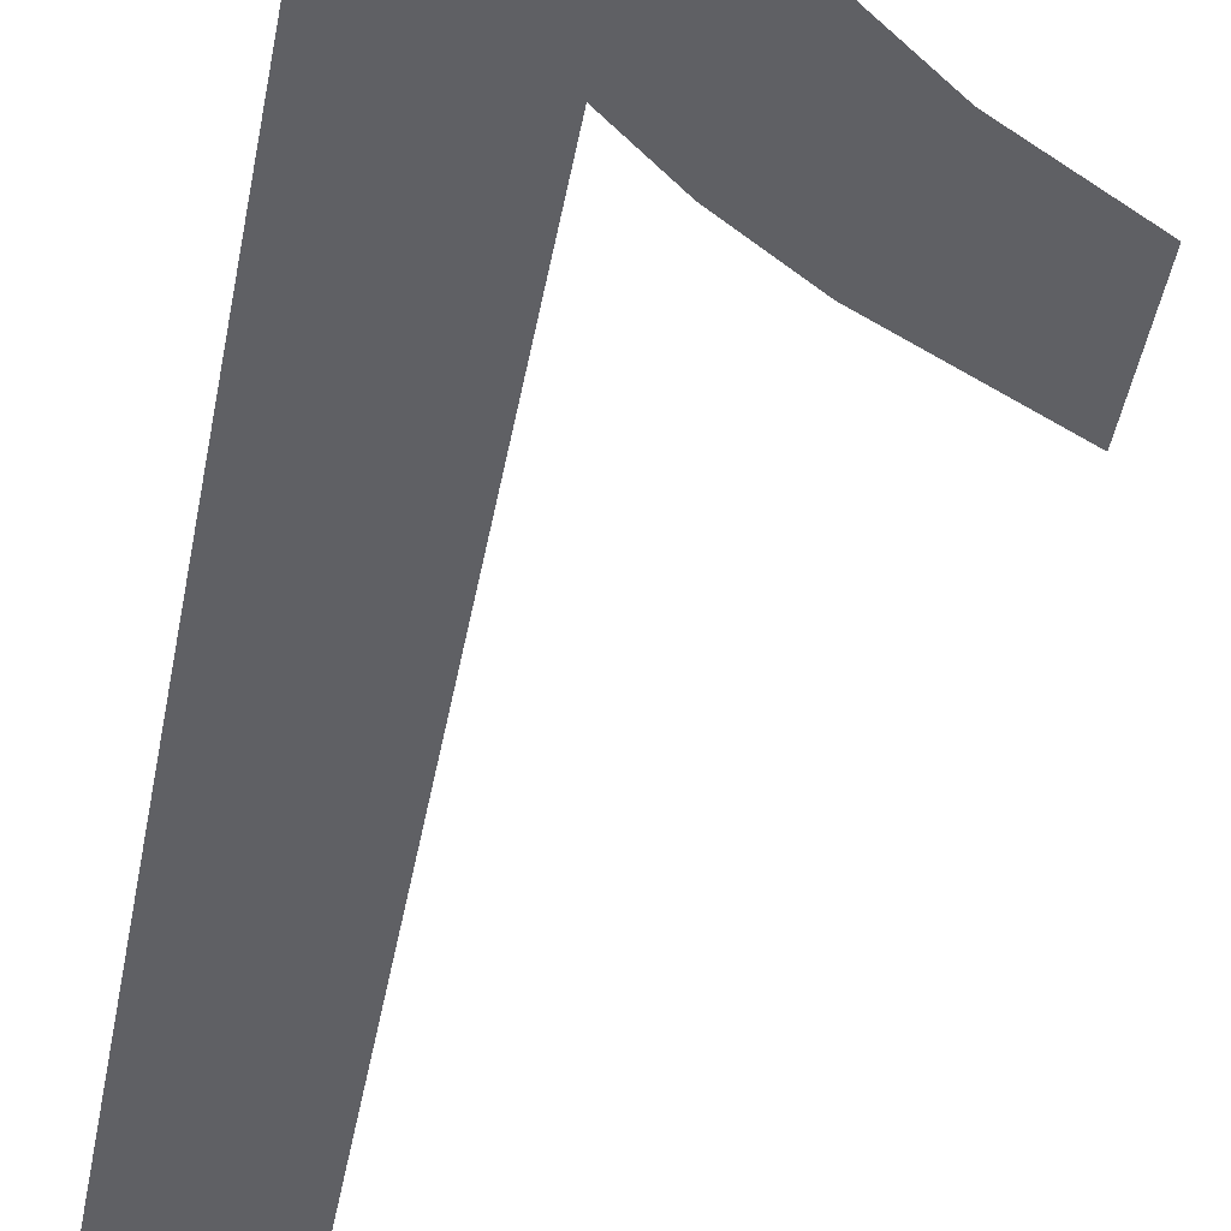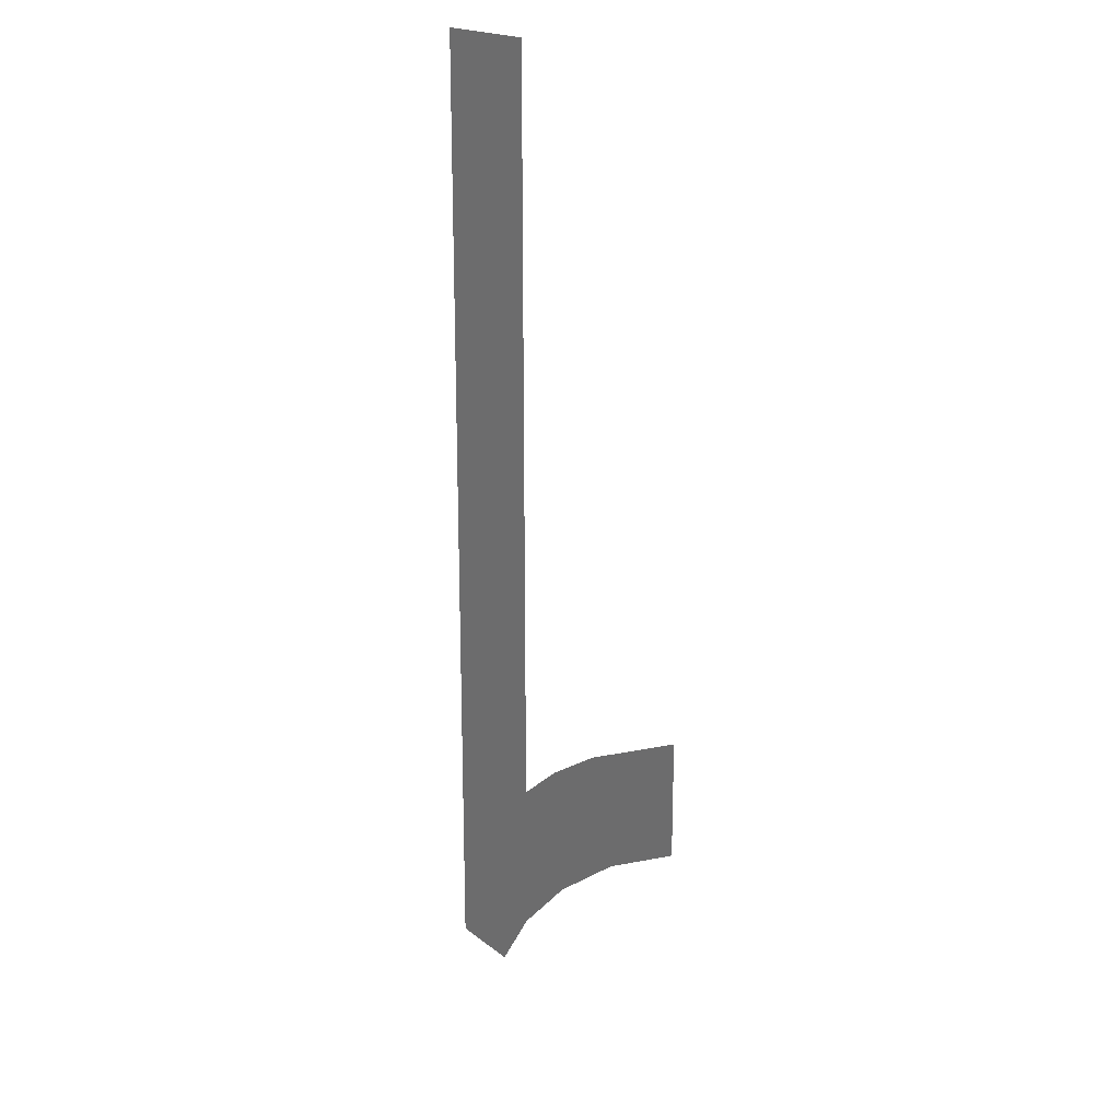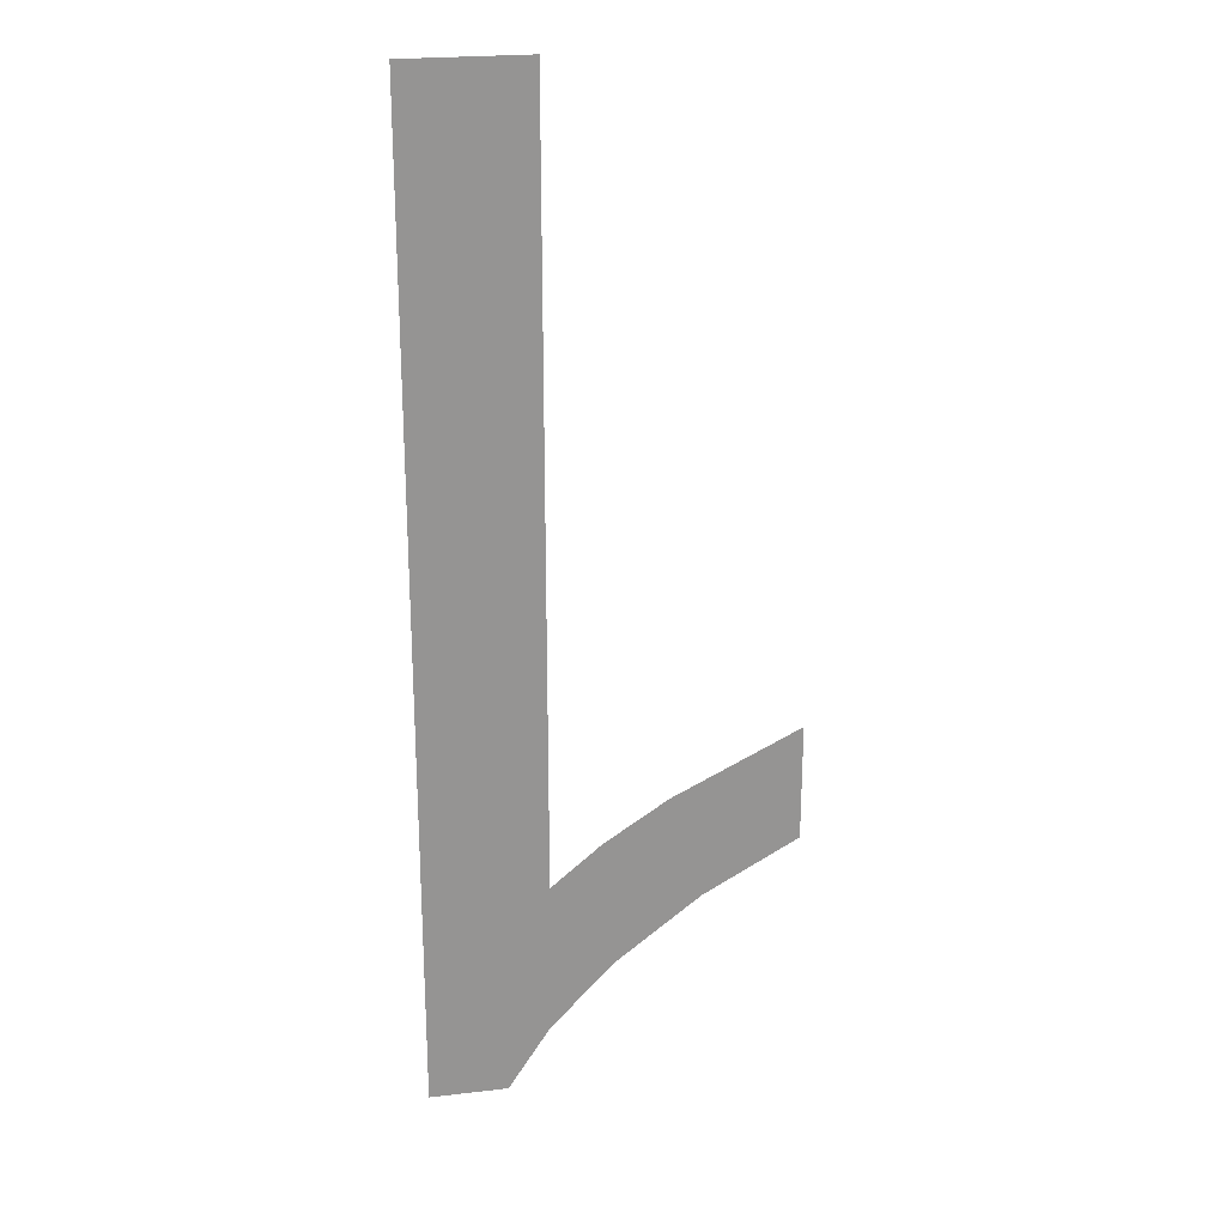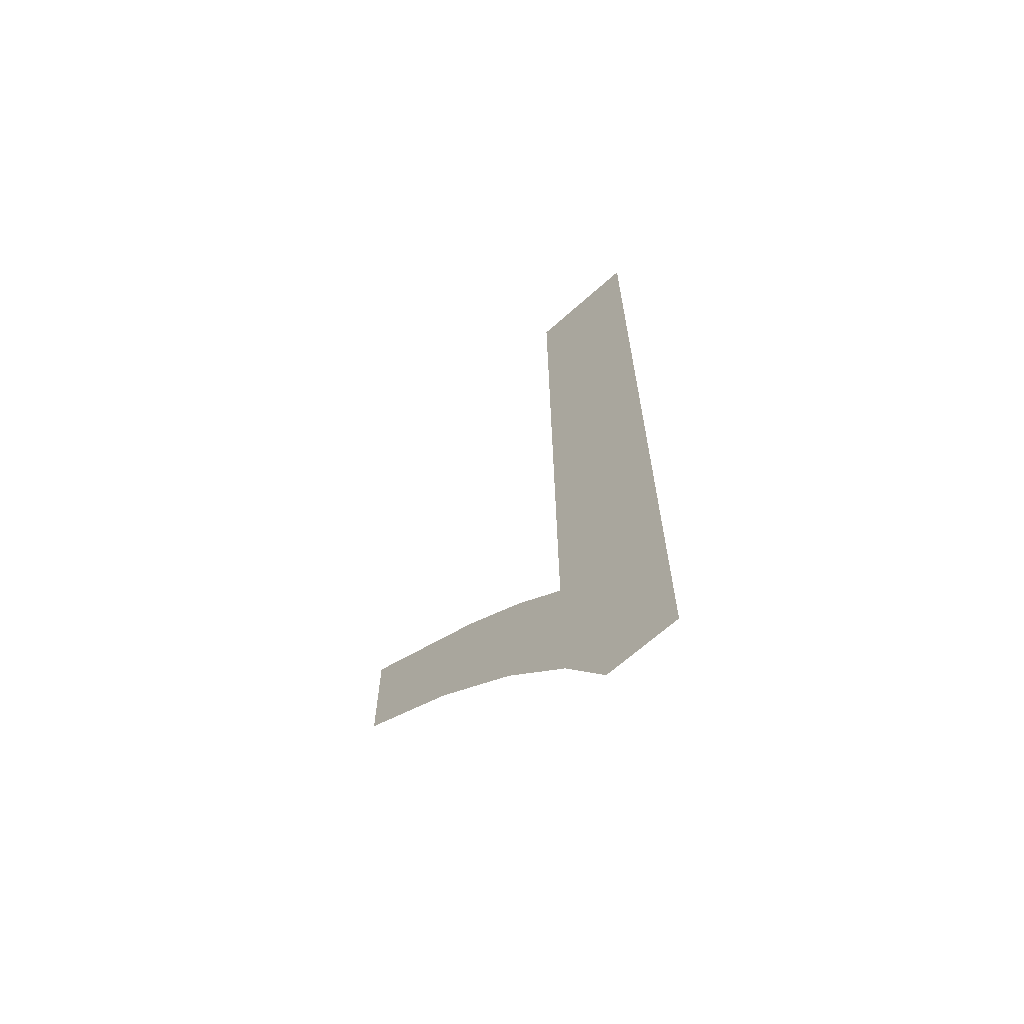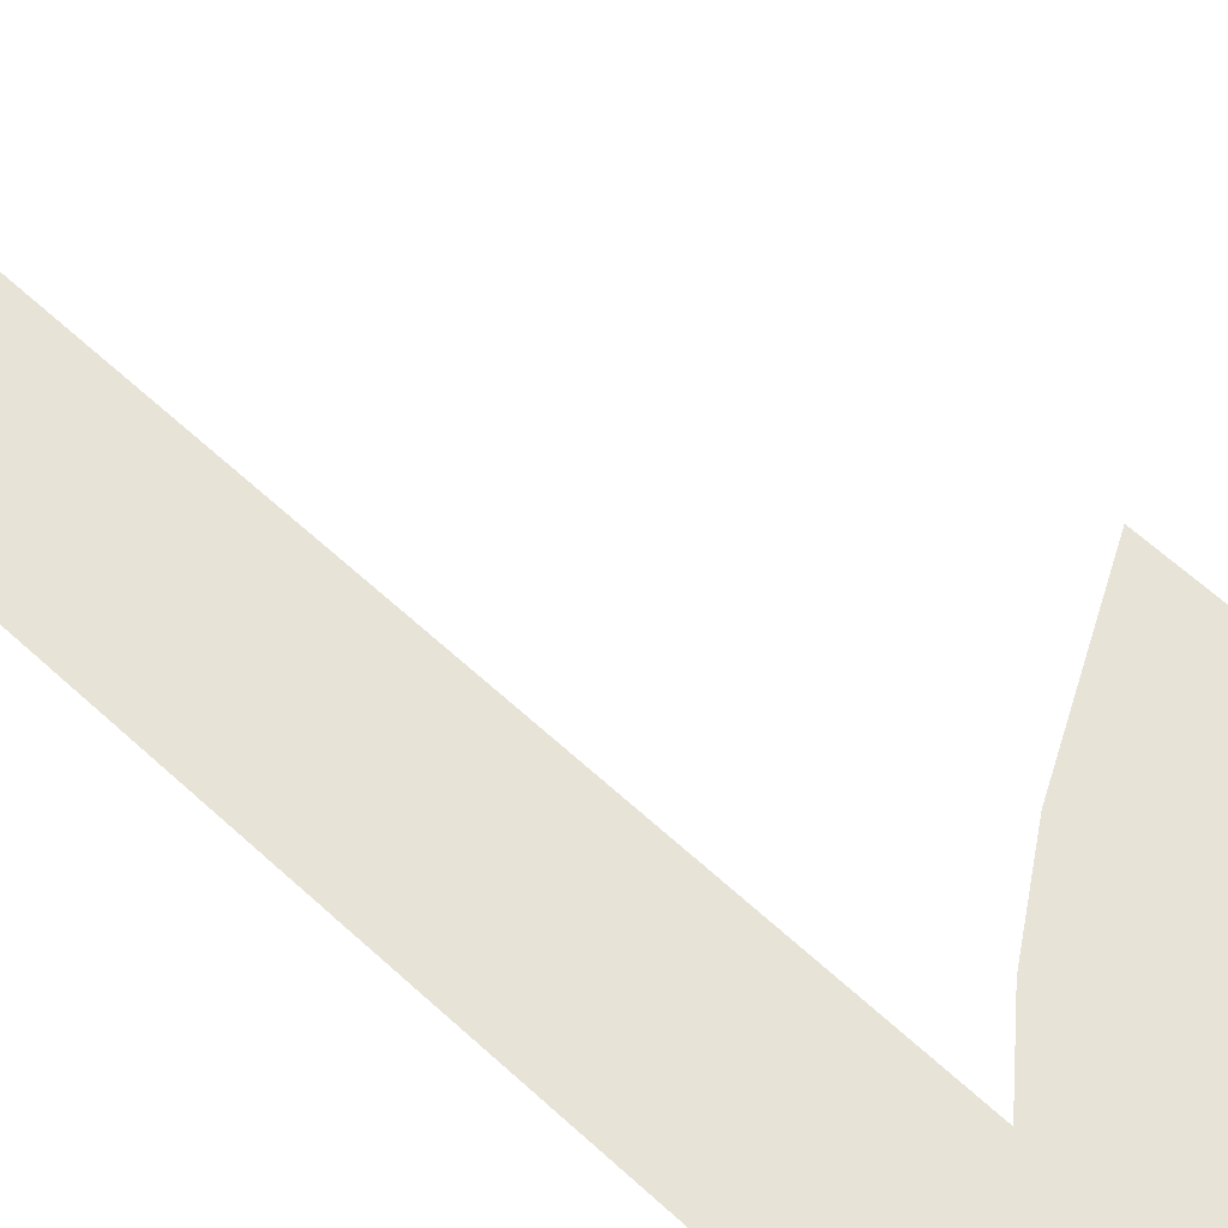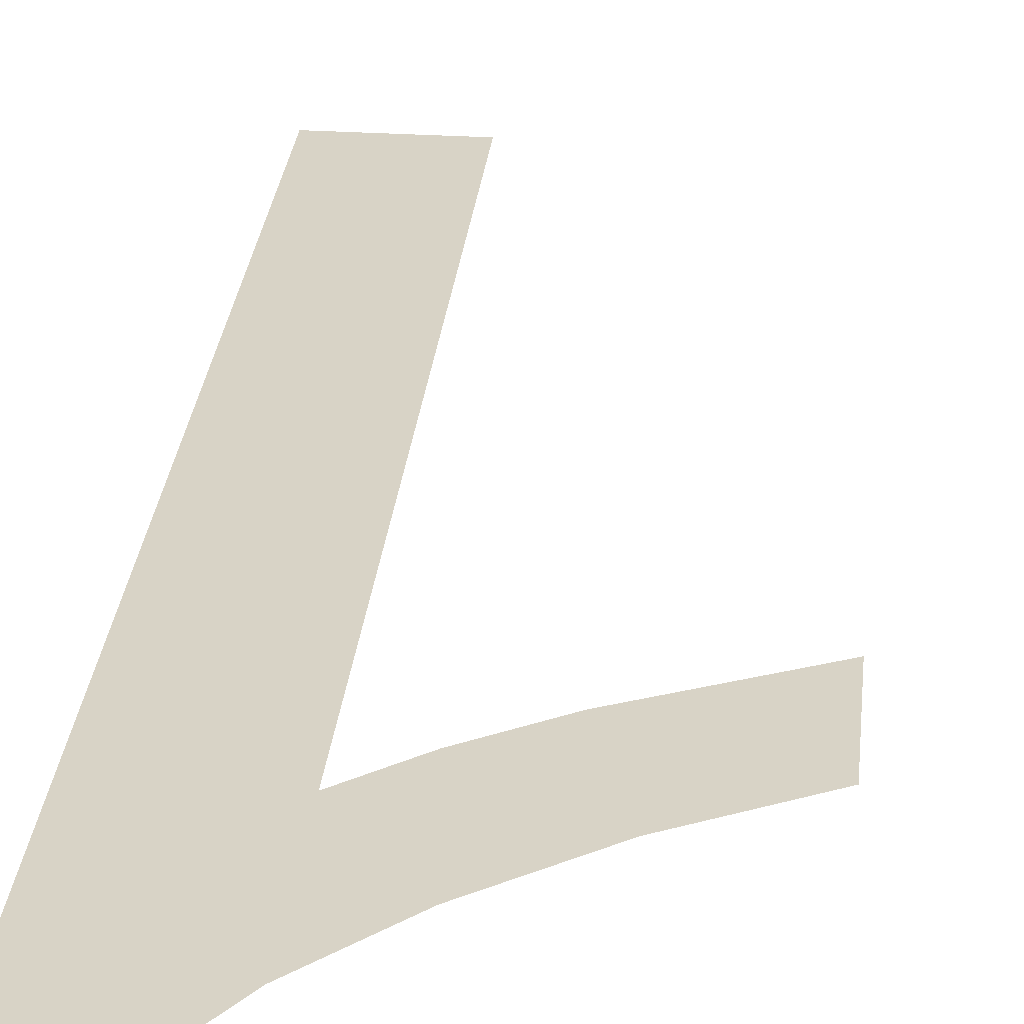
<metadata>
{"format":"obj","ext":"obj","renderer":"f3d","projection":"perspective","resolution":1024,"background":"white","views":[{"elev":-43.9,"azim":169.9,"up":"+Y"},{"elev":19.8,"azim":-126.0,"up":"+Z"},{"elev":23.1,"azim":168.9,"up":"+Z"},{"elev":-66.5,"azim":41.9,"up":"+Z"},{"elev":62.6,"azim":133.0,"up":"+Y"},{"elev":27.8,"azim":-174.4,"up":"+Y"}]}
</metadata>
<code>
o #ID848
v 0.3595 0.01123 -0.03077
v 0.3592 0.01123 -0.03022
v 0.3592 0.01123 -0.03059
v 0.3596 0.01123 -0.03042
v 0.3597 0.01123 -0.03097
v 0.3598 0.01123 -0.03055
v 0.36 0.01123 -0.03119
v 0.36 0.01123 -0.03069
v 0.36 0.01123 -0.02819
v 0.3603 0.01123 -0.02819
v 0.3601 0.01123 -0.03139
v 0.3603 0.01123 -0.03139
v 0.3603 0.01123 -0.03139
v 0.3601 0.01123 -0.03139
v 0.3603 0.01123 -0.02819
v 0.36 0.01123 -0.03119
v 0.36 0.01123 -0.02819
v 0.36 0.01123 -0.03069
v 0.3598 0.01123 -0.03055
v 0.3597 0.01123 -0.03097
v 0.3596 0.01123 -0.03042
v 0.3595 0.01123 -0.03077
v 0.3592 0.01123 -0.03022
v 0.3592 0.01123 -0.03059
f 1 2 3
f 2 1 4
f 4 1 5
f 4 5 6
f 6 5 7
f 6 7 8
f 8 7 9
f 9 7 10
f 10 7 11
f 10 11 12
f 13 14 15
f 14 16 15
f 15 16 17
f 17 16 18
f 18 16 19
f 16 20 19
f 19 20 21
f 20 22 21
f 21 22 23
f 24 23 22

</code>
